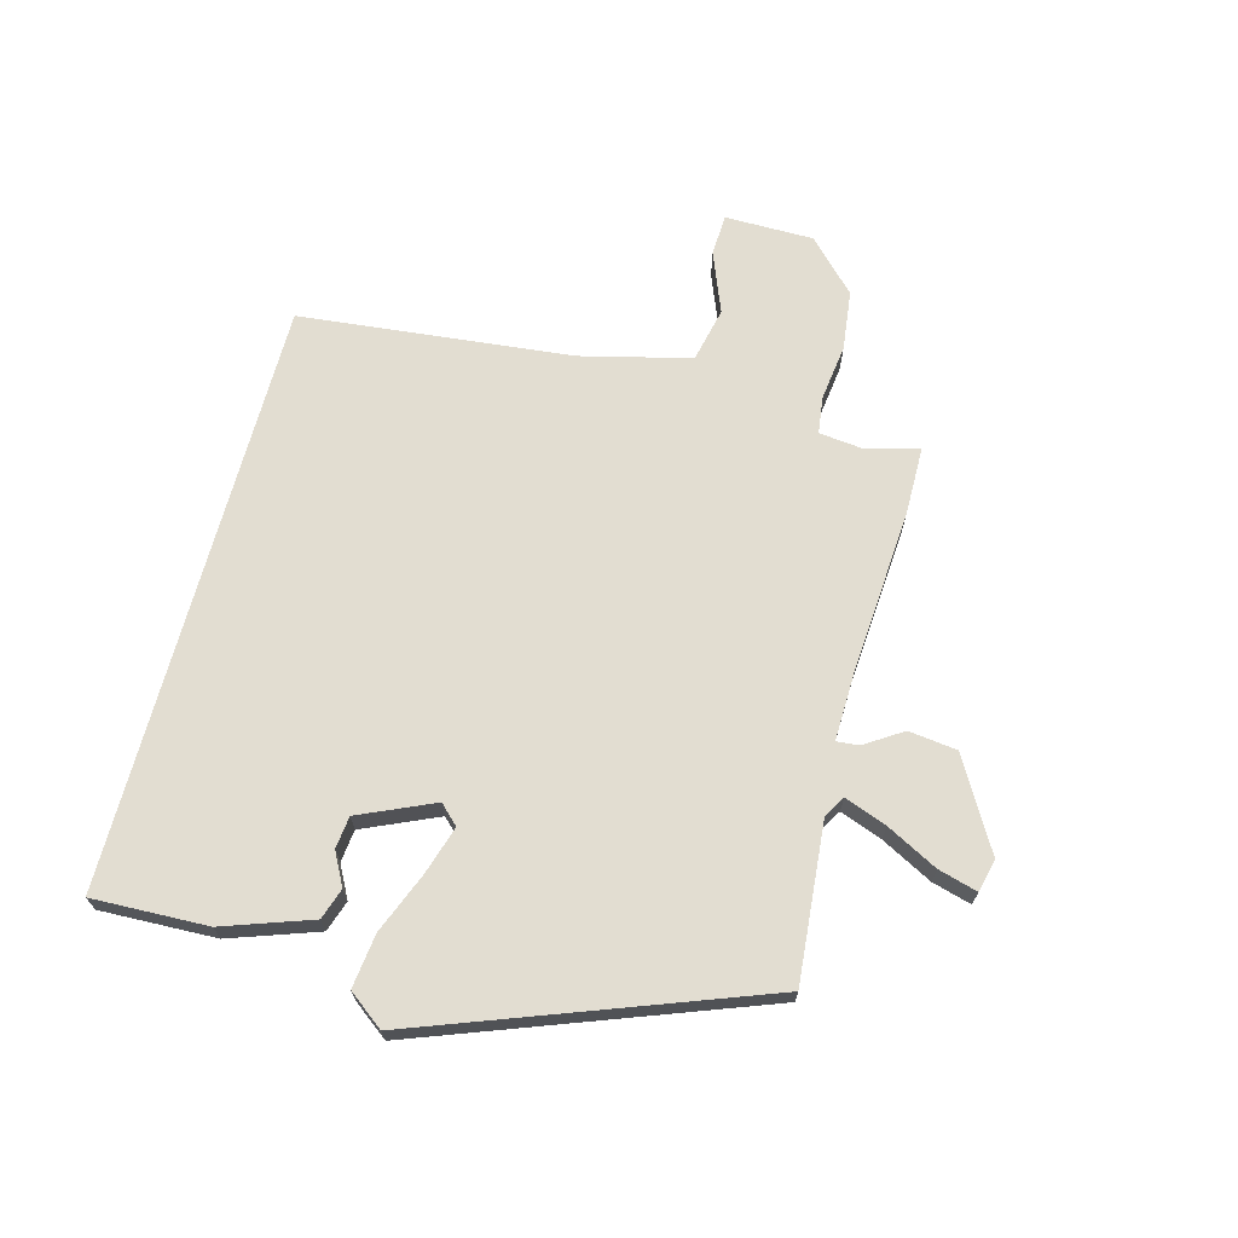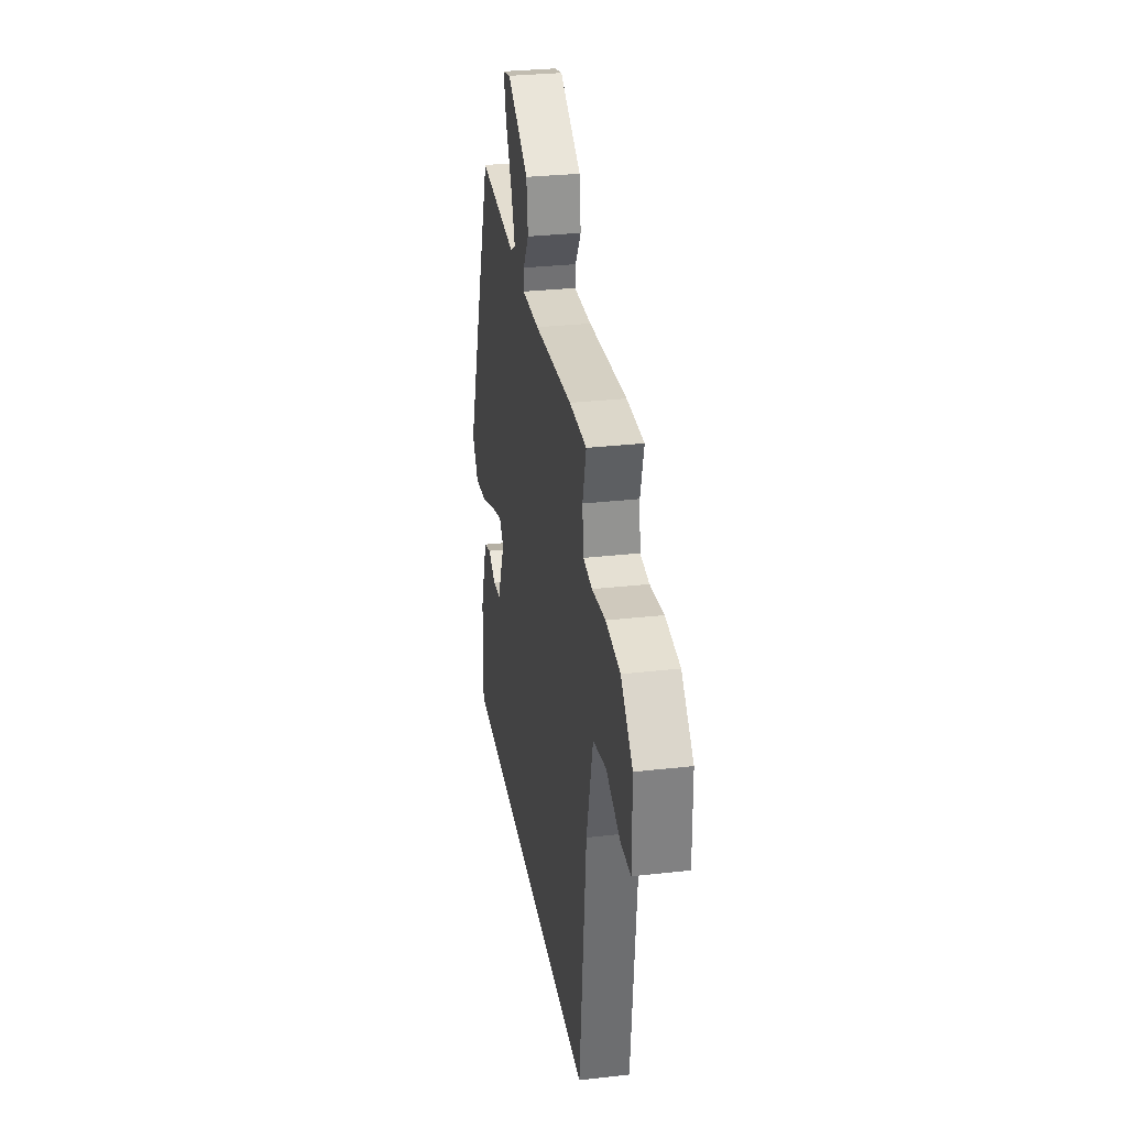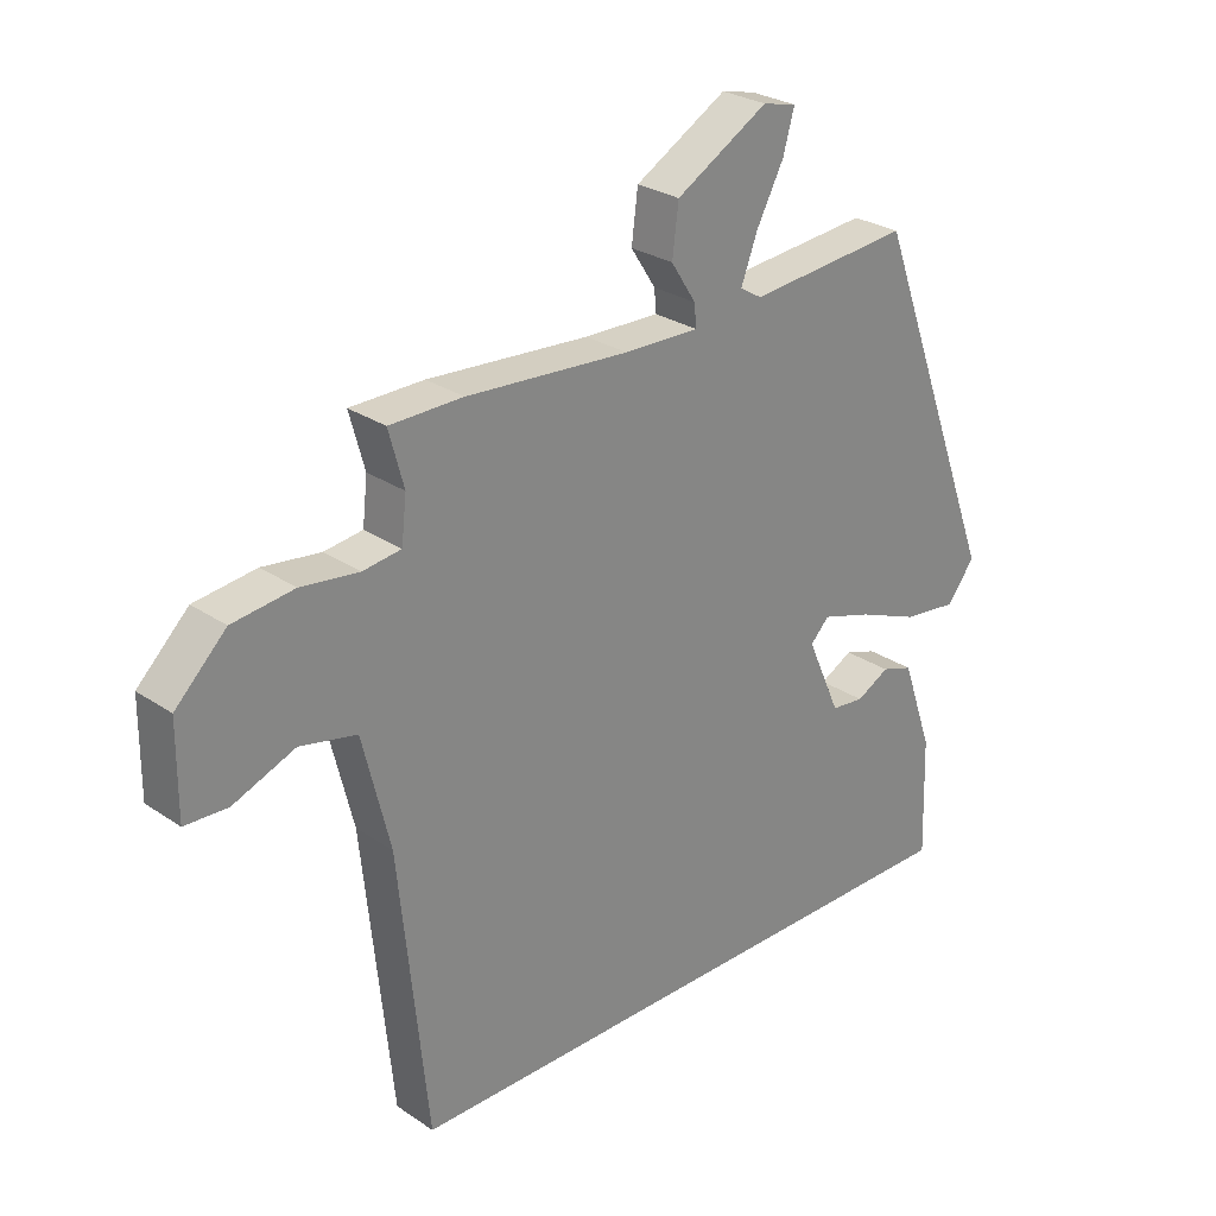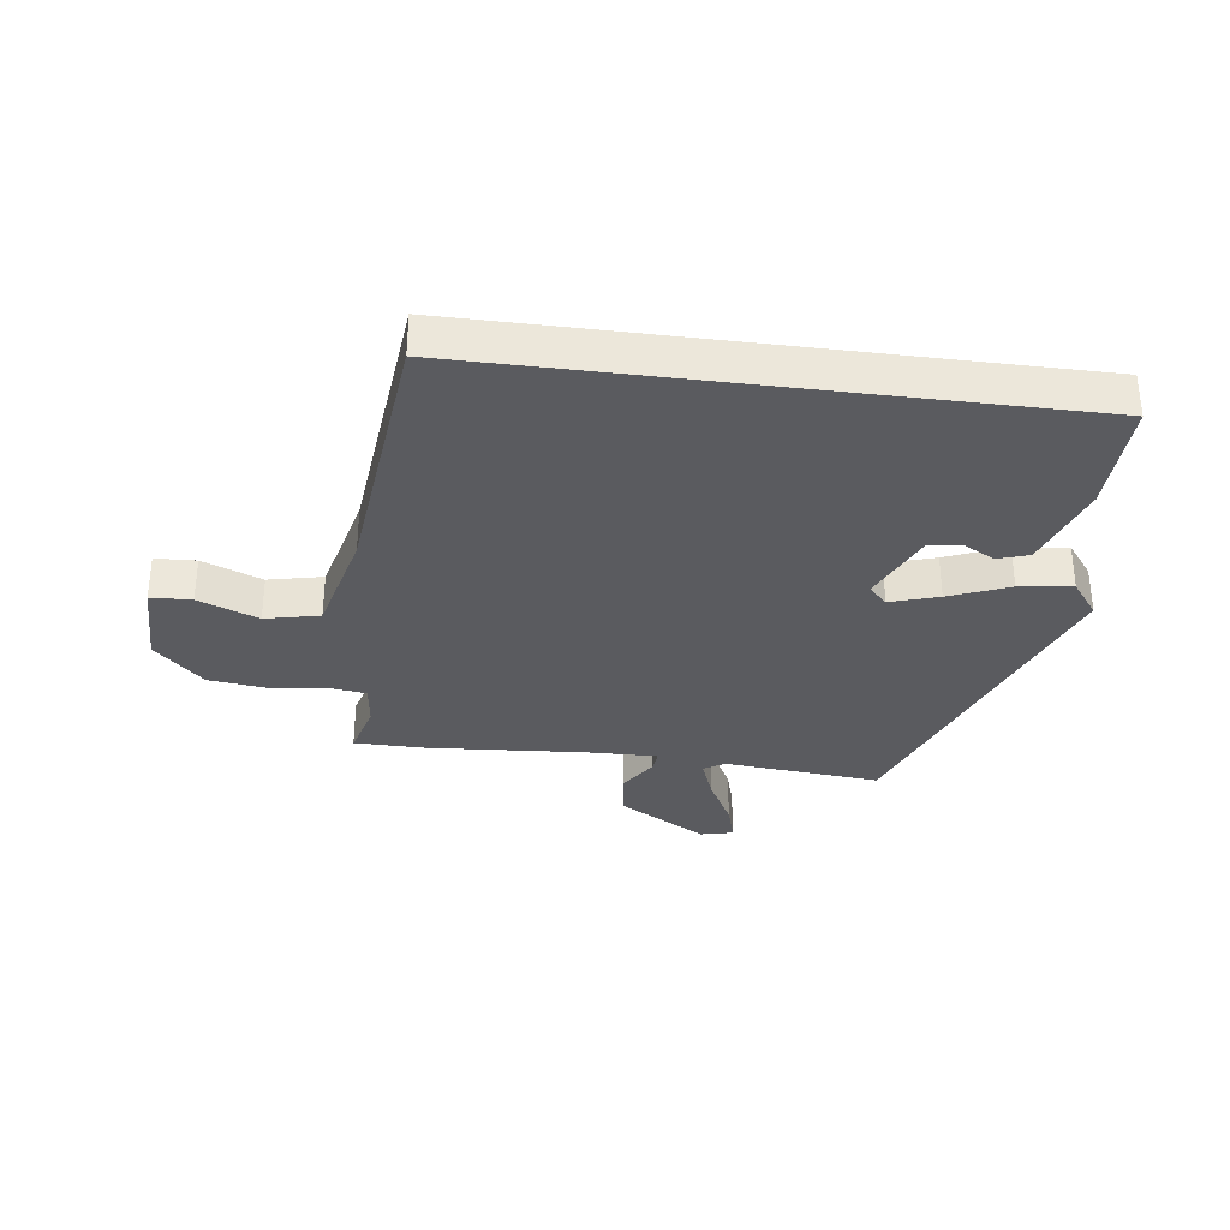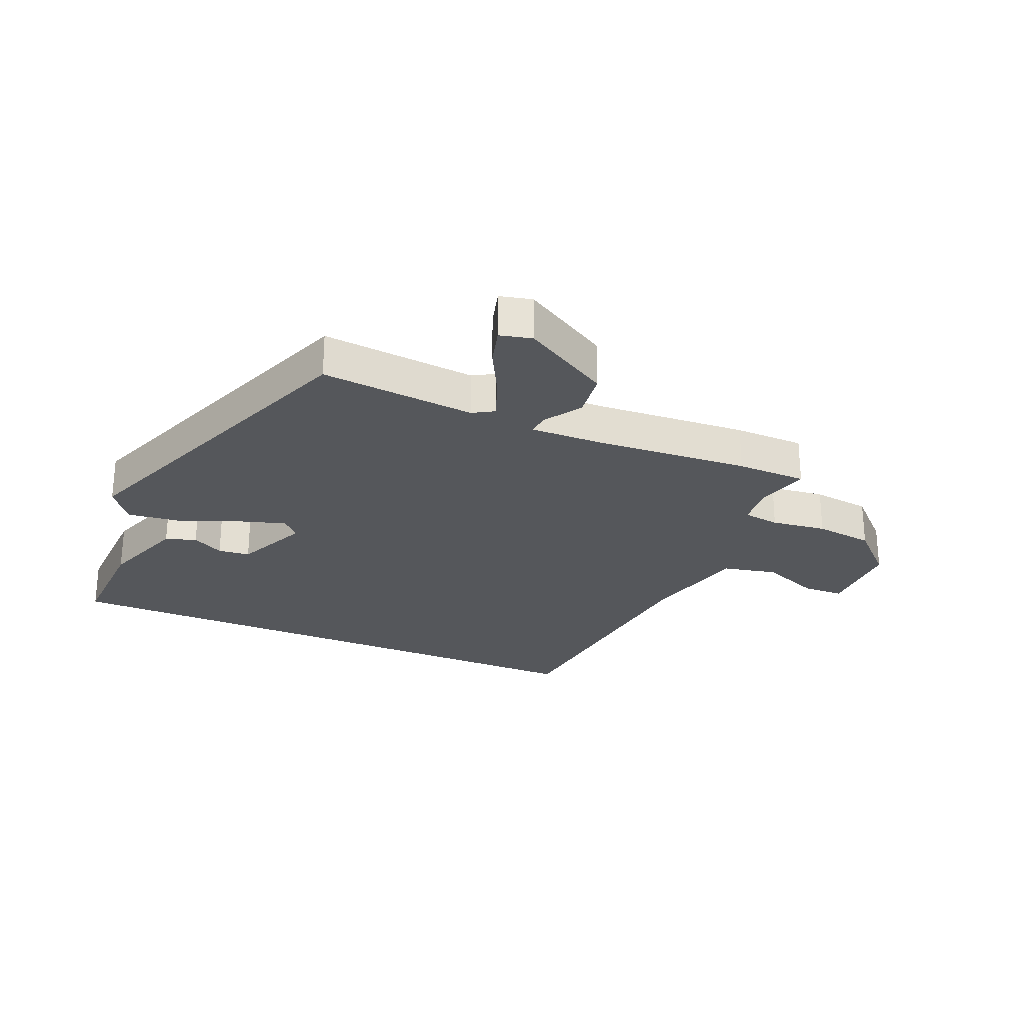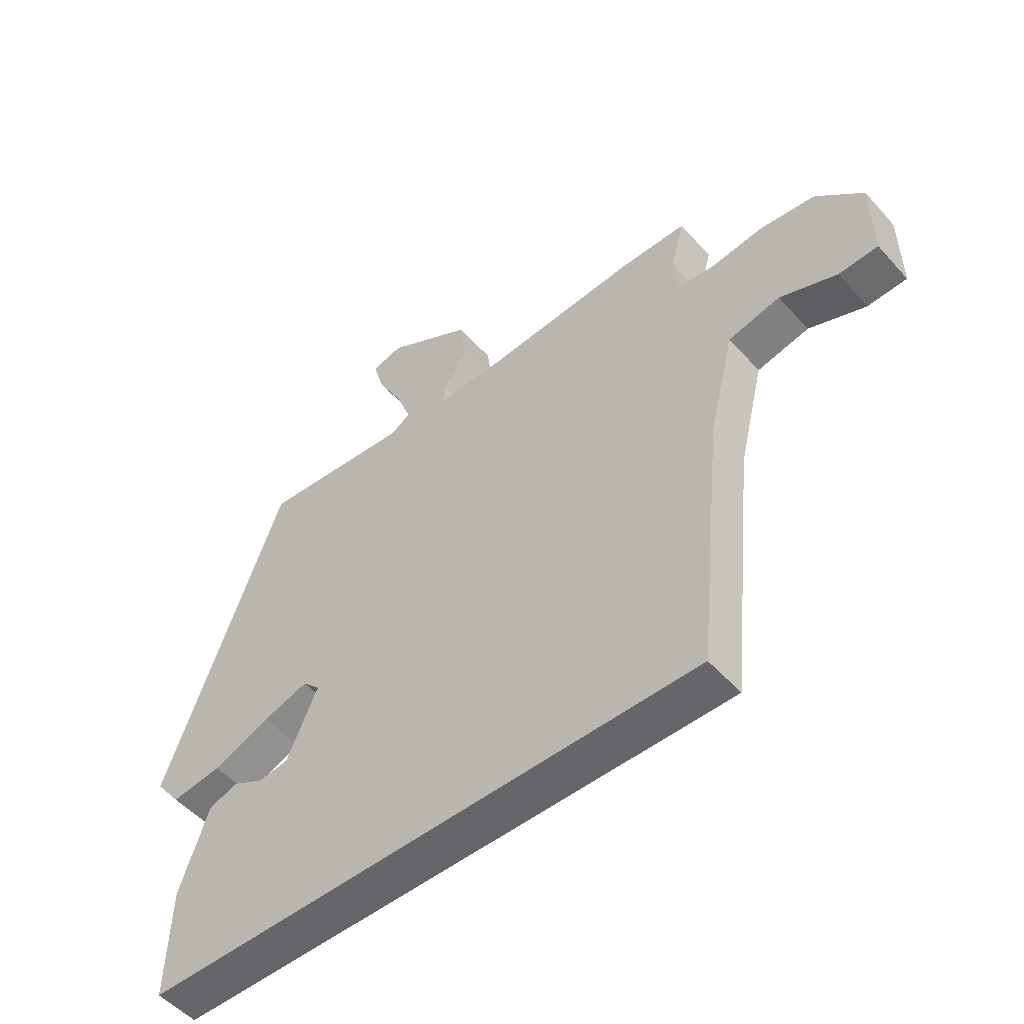
<metadata>
{"format":"obj","ext":"obj","renderer":"f3d","projection":"perspective","resolution":1024,"background":"white","views":[{"elev":68.5,"azim":-75.0,"up":"+Y"},{"elev":30.3,"azim":80.7,"up":"+Z"},{"elev":27.4,"azim":136.0,"up":"+Z"},{"elev":-33.0,"azim":172.6,"up":"+Y"},{"elev":-26.4,"azim":-23.3,"up":"+Y"},{"elev":-51.8,"azim":40.4,"up":"+Z"}]}
</metadata>
<code>
v 0.497 0.07 -0.5
v -0.474 0.07 -0.5
v -0.468 0.07 -0.311
v -0.418 0.07 -0.167
v -0.367 0.07 -0.15
v -0.314 0.07 -0.178
v -0.261 0.07 -0.172
v -0.207 0.07 -0.05
v -0.237 0.07 -0.019
v -0.317 0.07 -0.044
v -0.416 0.07 -0.084
v -0.504 0.07 -0.095
v -0.548 0.07 -0.037
v -0.343 0.07 0.513
v -0.084 0.07 0.49
v -0.049 0.07 0.511
v -0.075 0.07 0.58
v -0.119 0.07 0.664
v -0.137 0.07 0.728
v -0.083 0.07 0.741
v 0.064 0.07 0.656
v 0.074 0.07 0.577
v 0.034 0.07 0.515
v 0.031 0.07 0.479
v 0.151 0.07 0.482
v 0.41 0.07 0.501
v 0.527 0.07 0.5
v 0.503 0.07 0.412
v 0.511 0.07 0.341
v 0.572 0.07 0.333
v 0.664 0.07 0.345
v 0.762 0.07 0.333
v 0.843 0.07 0.254
v 0.844 0.07 0.109
v 0.776 0.07 0.106
v 0.677 0.07 0.145
v 0.587 0.07 0.125
v 0.543 0.07 -0.054
v 0.497 0 -0.5
v -0.474 0 -0.5
v -0.468 0 -0.311
v -0.418 0 -0.167
v -0.367 0 -0.15
v -0.314 0 -0.178
v -0.261 0 -0.172
v -0.207 0 -0.05
v -0.237 0 -0.019
v -0.317 0 -0.044
v -0.416 0 -0.084
v -0.504 0 -0.095
v -0.548 0 -0.037
v -0.343 0 0.513
v -0.084 0 0.49
v -0.049 0 0.511
v -0.075 0 0.58
v -0.119 0 0.664
v -0.137 0 0.728
v -0.083 0 0.741
v 0.064 0 0.656
v 0.074 0 0.577
v 0.034 0 0.515
v 0.031 0 0.479
v 0.151 0 0.482
v 0.41 0 0.501
v 0.527 0 0.5
v 0.503 0 0.412
v 0.511 0 0.341
v 0.572 0 0.333
v 0.664 0 0.345
v 0.762 0 0.333
v 0.843 0 0.254
v 0.844 0 0.109
v 0.776 0 0.106
v 0.677 0 0.145
v 0.587 0 0.125
v 0.543 0 -0.054
f 34 35 36
f 33 34 36
f 32 33 36
f 31 32 36
f 30 31 36
f 29 30 36 37
f 25 26 27 28
f 24 25 28 29
f 21 22 23
f 20 21 23
f 19 20 23
f 18 19 23
f 17 18 23
f 16 17 23 24
f 15 16 24
f 15 24 29
f 14 15 29
f 13 14 29
f 12 13 29
f 11 12 29
f 10 11 29
f 4 5 6
f 3 4 6
f 2 3 6
f 2 6 7
f 38 1 2 7
f 37 38 7 8
f 29 37 8 9
f 9 10 29
f 74 73 72
f 74 72 71
f 74 71 70
f 74 70 69
f 74 69 68
f 75 74 68 67
f 66 65 64 63
f 67 66 63 62
f 61 60 59
f 61 59 58
f 61 58 57
f 61 57 56
f 61 56 55
f 62 61 55 54
f 62 54 53
f 67 62 53
f 67 53 52
f 67 52 51
f 67 51 50
f 67 50 49
f 67 49 48
f 44 43 42
f 44 42 41
f 44 41 40
f 45 44 40
f 45 40 39 76
f 46 45 76 75
f 47 46 75 67
f 67 48 47
f 1 39 40 2
f 2 40 41 3
f 3 41 42 4
f 4 42 43 5
f 5 43 44 6
f 6 44 45 7
f 7 45 46 8
f 8 46 47 9
f 9 47 48 10
f 10 48 49 11
f 11 49 50 12
f 12 50 51 13
f 13 51 52 14
f 14 52 53 15
f 15 53 54 16
f 16 54 55 17
f 17 55 56 18
f 18 56 57 19
f 19 57 58 20
f 20 58 59 21
f 21 59 60 22
f 22 60 61 23
f 23 61 62 24
f 24 62 63 25
f 25 63 64 26
f 26 64 65 27
f 27 65 66 28
f 28 66 67 29
f 29 67 68 30
f 30 68 69 31
f 31 69 70 32
f 32 70 71 33
f 33 71 72 34
f 34 72 73 35
f 35 73 74 36
f 36 74 75 37
f 37 75 76 38
f 38 76 39 1

</code>
